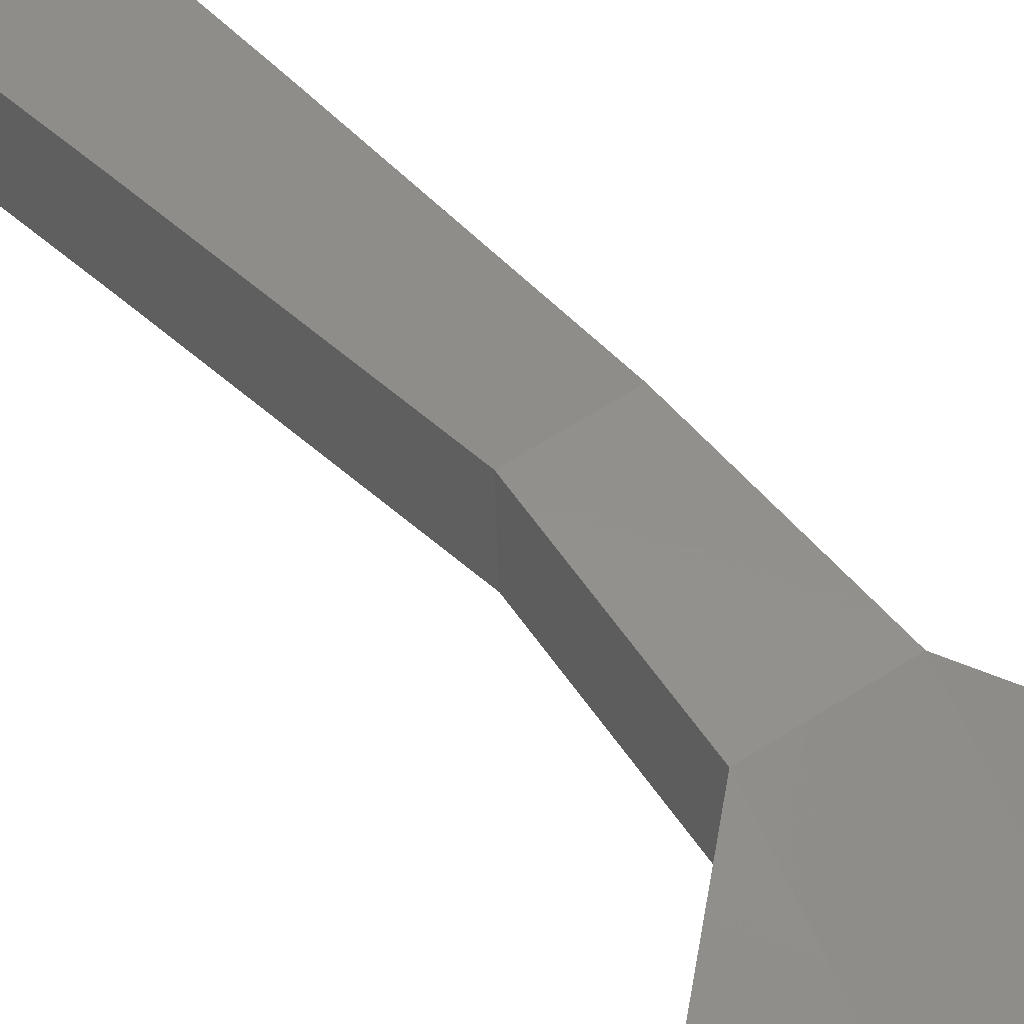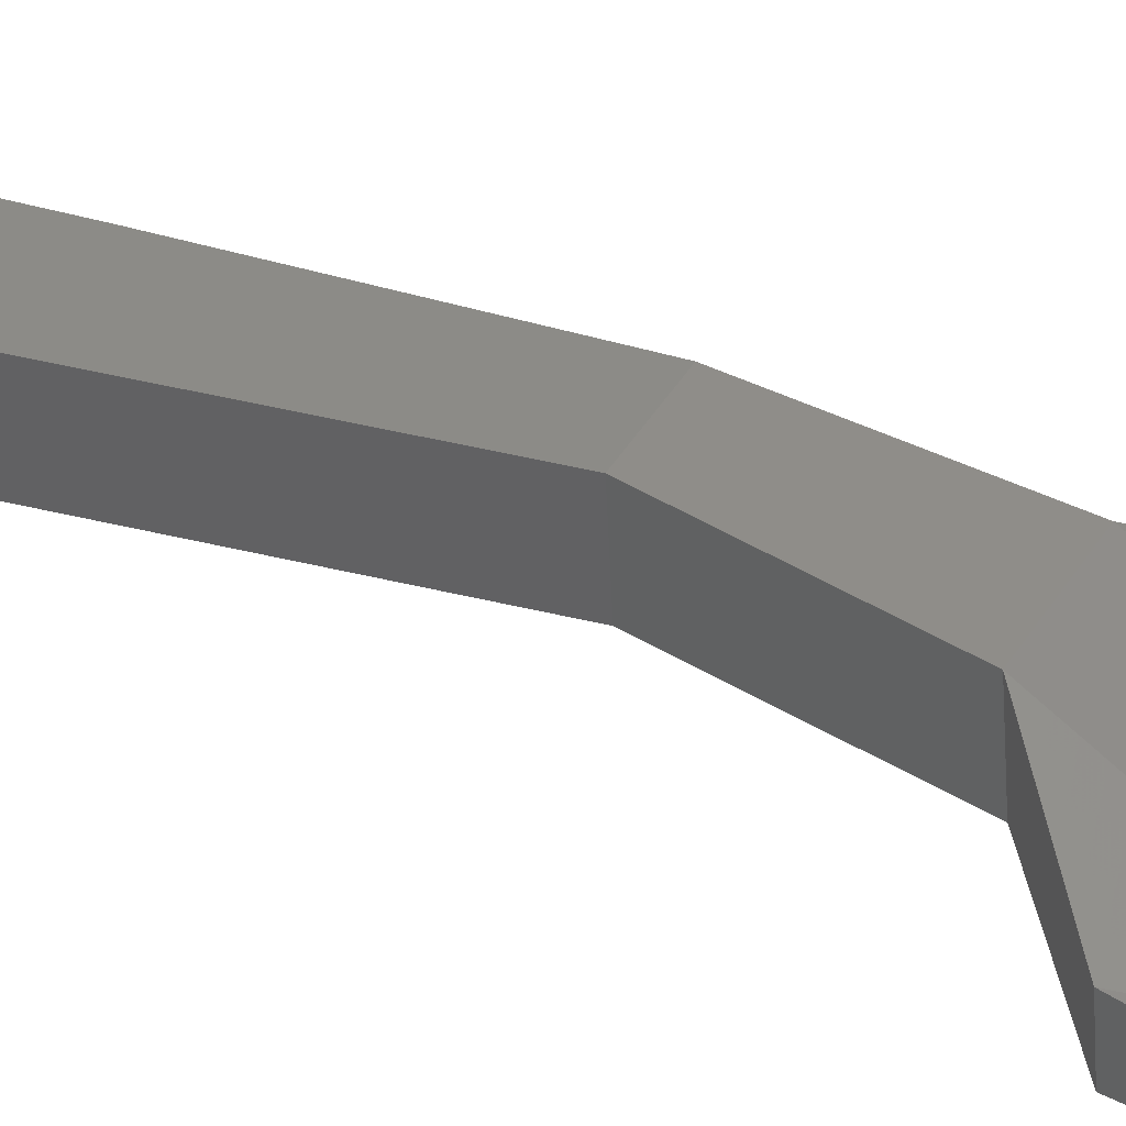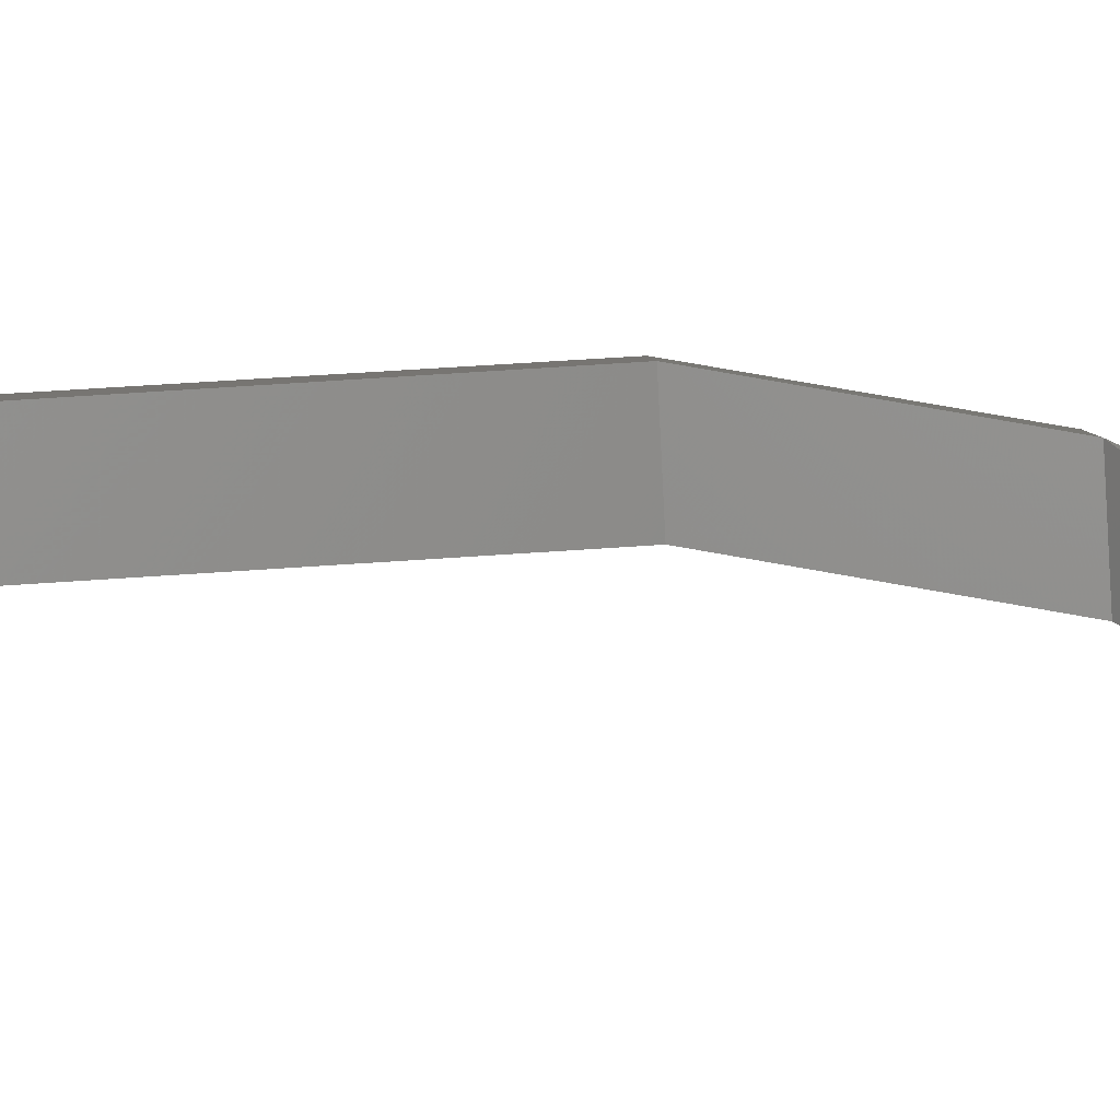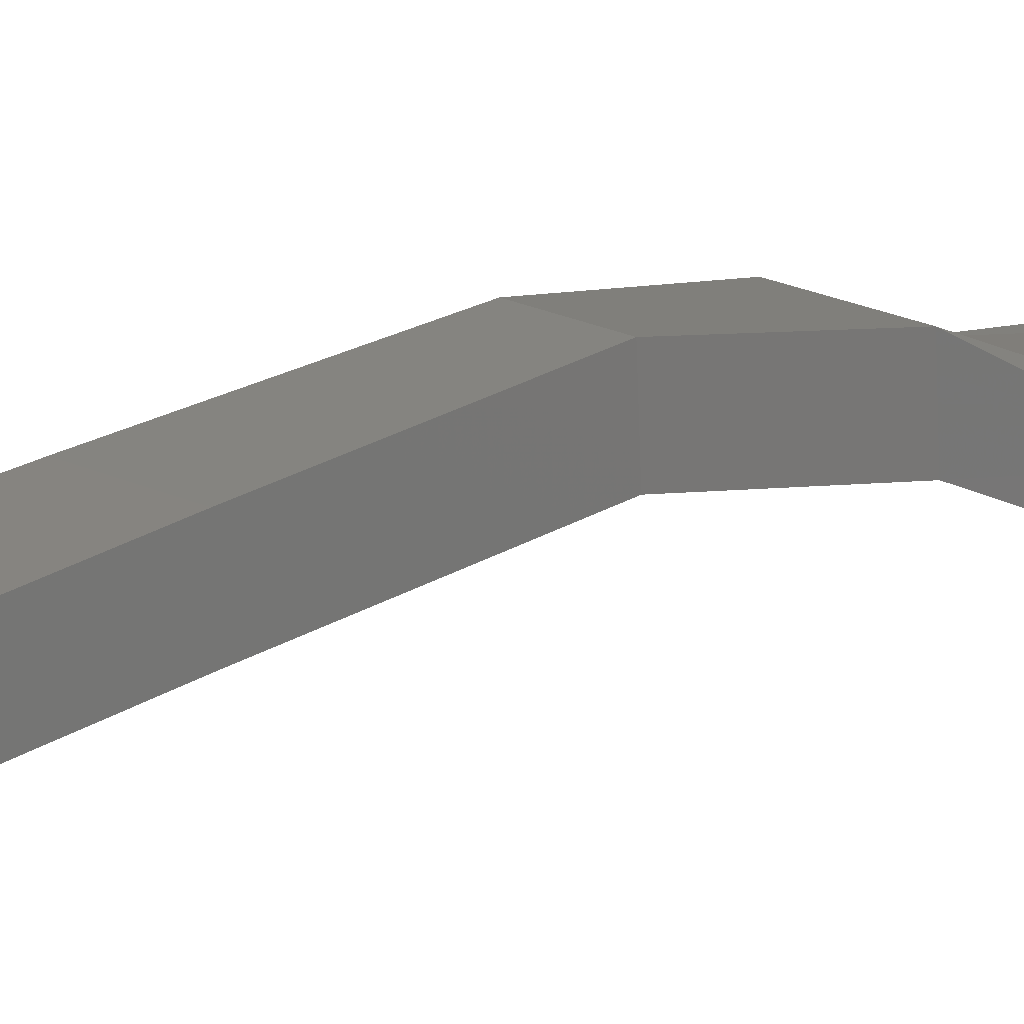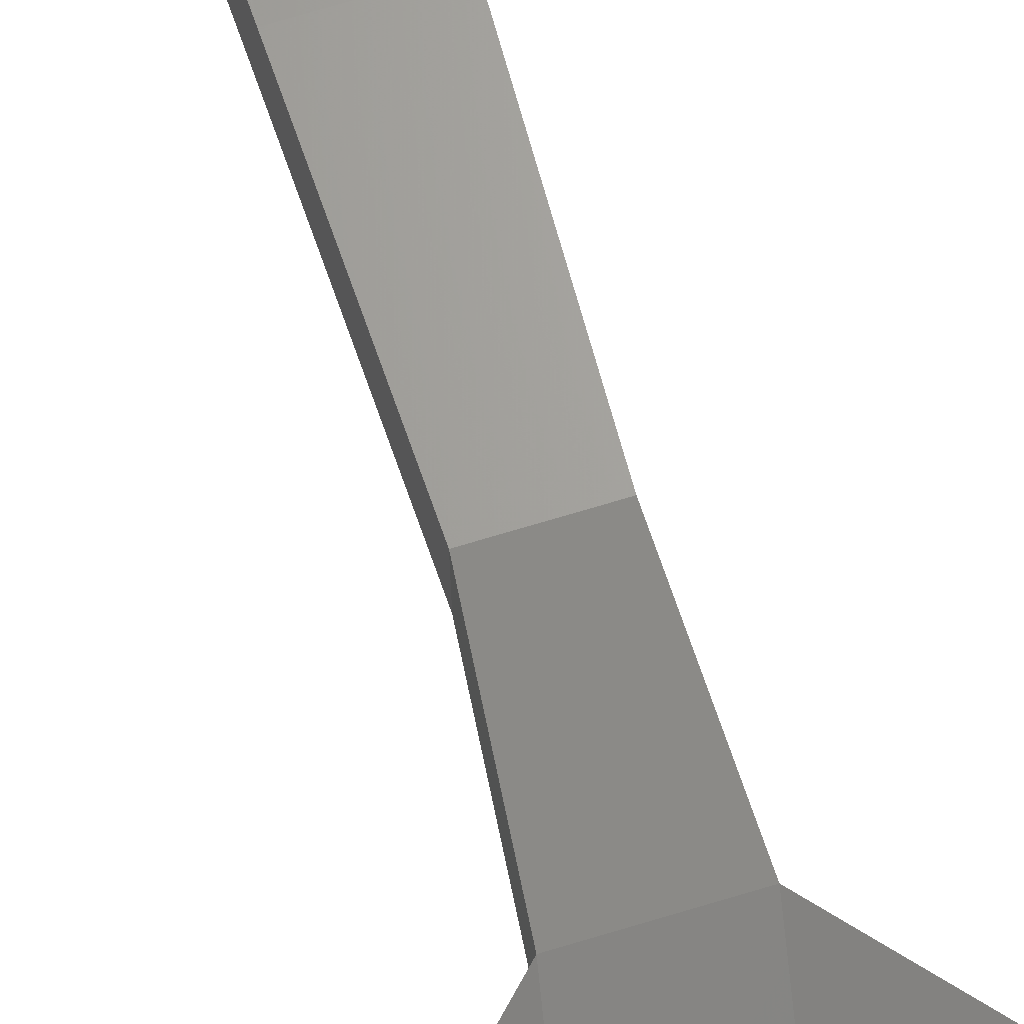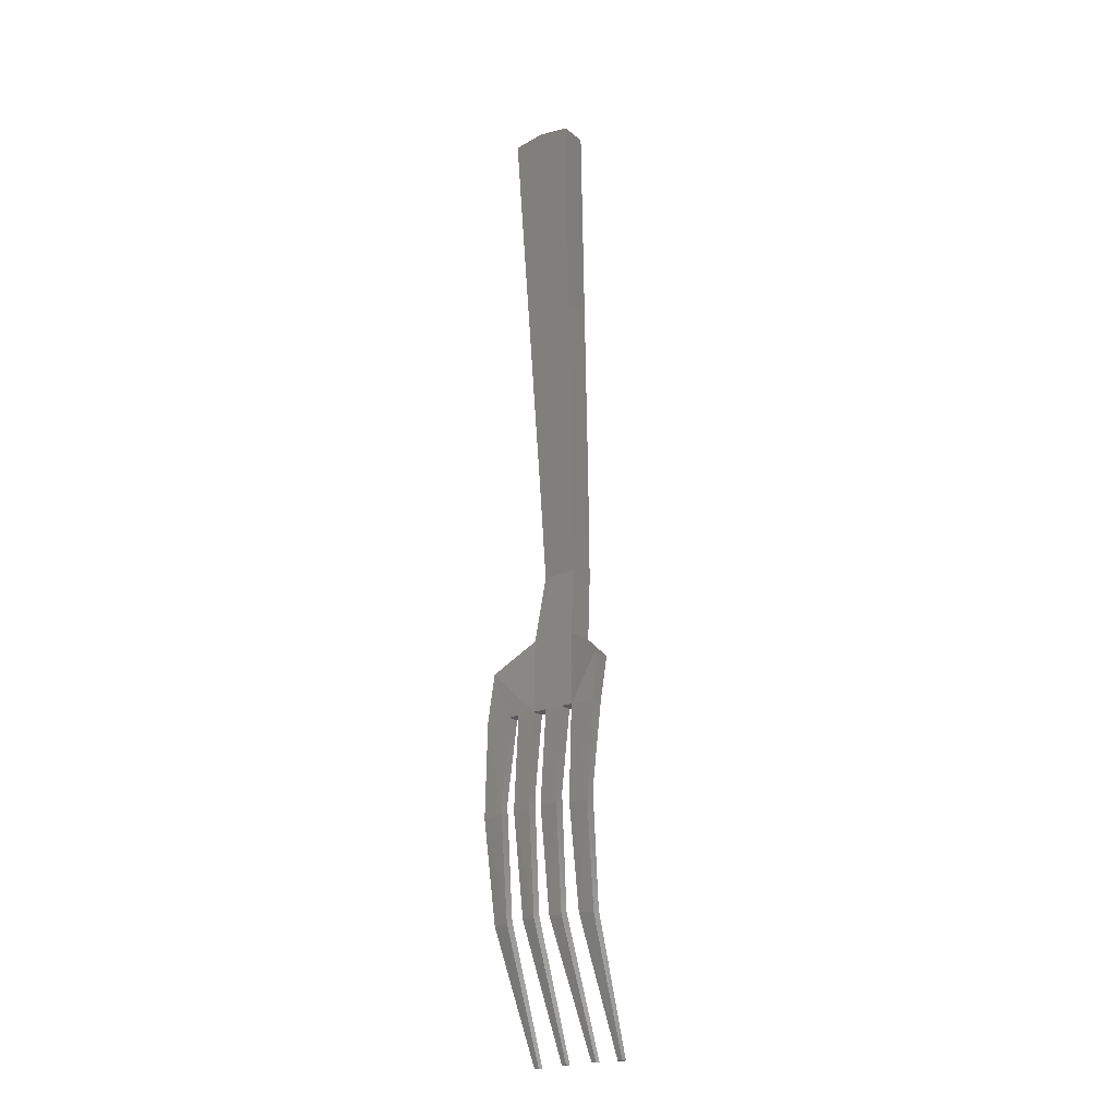
<metadata>
{"format":"stl","ext":"stl","renderer":"f3d","projection":"perspective","resolution":1024,"background":"white","views":[{"elev":45.6,"azim":141.1,"up":"+Y"},{"elev":35.9,"azim":115.2,"up":"+Y"},{"elev":2.4,"azim":87.8,"up":"+Y"},{"elev":18.0,"azim":44.9,"up":"+Y"},{"elev":69.6,"azim":163.0,"up":"+Y"},{"elev":-22.8,"azim":35.1,"up":"+Z"}]}
</metadata>
<code>
# stl→obj: 86 verts, 168 faces
v 0.129 0.6449 -4.575
v 0.173 0.6449 -4.575
v 0.1983 0.1098 -3.438
v 0.07921 0.1027 -3.433
v 0.129 0.7005 -4.572
v 0.2228 0.001687 -2.51
v 0.05967 0.0009929 -2.503
v 0.173 0.7005 -4.572
v 0.2286 0.06652 -1.631
v 0.06553 0.06652 -1.631
v 0.336 0.06652 -1.631
v 0.1983 0.2687 -0.8847
v 0.2286 0.1918 -1.625
v -0.1981 0.2687 -0.8847
v -0.06532 0.06652 -1.631
v 0.1446 0.379 -0.2405
v 0.5441 0.126 -1.174
v 0.5441 0.3096 -1.165
v 0.1983 0.5348 -0.8715
v -0.163 0.379 -0.2405
v -0.5438 0.126 -1.174
v -0.5604 0.06026 -1.64
v -0.3358 0.06652 -1.631
v -0.2284 0.06652 -1.631
v -0.539 0.003812 -2.53
v -0.3563 0.002387 -2.517
v -0.3358 0.1918 -1.625
v -0.2284 0.1918 -1.625
v -0.05947 0.08629 -2.4
v -0.2226 0.08663 -2.405
v -0.06532 0.1918 -1.625
v -0.5438 0.3096 -1.165
v 0.06553 0.1918 -1.625
v -0.1981 0.5348 -0.8715
v -0.5604 0.1855 -1.633
v -0.3563 0.08694 -2.412
v -0.539 0.08765 -2.424
v -0.163 0.645 -0.2277
v 0.1446 0.645 -0.2277
v 0.336 0.1918 -1.625
v 0.5607 0.1855 -1.633
v 0.3556 0.08694 -2.412
v 0.5392 0.08765 -2.424
v 0.05967 0.08629 -2.4
v 0.2228 0.08663 -2.405
v -0.05947 0.0009929 -2.503
v -0.2226 0.001687 -2.51
v 0.5607 0.06026 -1.64
v 0.5392 0.003813 -2.53
v 0.5089 0.2057 -3.416
v 0.5089 0.1315 -3.453
v 0.4454 0.686 -4.581
v 0.4454 0.6303 -4.585
v 0.3556 0.002388 -2.517
v -0.1981 0.1098 -3.438
v -0.1727 0.6449 -4.575
v -0.1288 0.6449 -4.575
v -0.079 0.1027 -3.433
v 0.3712 0.1171 -3.443
v 0.4005 0.6303 -4.585
v -0.4452 0.6303 -4.585
v -0.4003 0.6303 -4.585
v -0.371 0.1171 -3.443
v -0.5087 0.1315 -3.453
v -0.4452 0.686 -4.581
v -0.4003 0.686 -4.581
v 0.1739 0.3221 0.7203
v 0.2833 0.06774 4.344
v -0.01747 0.0657 4.386
v -0.3007 0.06774 4.344
v -0.1933 0.3221 0.7203
v -0.079 0.179 -3.396
v -0.1288 0.7005 -4.572
v -0.1727 0.7005 -4.572
v -0.1981 0.1857 -3.401
v -0.371 0.1923 -3.406
v -0.5087 0.2057 -3.416
v -0.1933 0.5882 0.7335
v -0.3007 0.3338 4.356
v -0.01747 0.3317 4.399
v 0.2833 0.3338 4.356
v 0.1739 0.5882 0.7335
v 0.4005 0.686 -4.581
v 0.3712 0.1923 -3.406
v 0.1983 0.1857 -3.401
v 0.07921 0.179 -3.396
f 1 2 3
f 4 1 3
f 2 1 5
f 4 3 6
f 7 4 6
f 2 5 8
f 7 6 9
f 10 7 9
f 9 11 12
f 10 9 12
f 11 9 13
f 10 12 14
f 15 10 14
f 12 16 14
f 12 17 18
f 12 18 19
f 16 20 14
f 15 14 21
f 21 22 23
f 24 15 21
f 24 21 23
f 22 25 26
f 22 26 23
f 24 23 27
f 24 27 28
f 29 30 28
f 31 29 28
f 32 31 28
f 27 32 28
f 10 15 31
f 10 31 33
f 34 33 31
f 32 34 31
f 27 35 32
f 27 36 35
f 36 37 35
f 34 38 39
f 34 39 19
f 19 18 40
f 19 40 13
f 19 13 33
f 34 19 33
f 18 41 40
f 11 13 40
f 41 42 40
f 41 43 42
f 13 44 33
f 13 45 44
f 21 14 34
f 21 34 32
f 24 46 15
f 24 47 46
f 17 41 18
f 17 48 41
f 48 43 41
f 48 49 43
f 49 50 43
f 49 51 50
f 51 52 50
f 51 53 52
f 11 48 17
f 11 17 12
f 11 54 48
f 54 49 48
f 55 56 57
f 55 57 58
f 47 55 58
f 47 58 46
f 59 60 53
f 59 53 51
f 59 51 49
f 54 59 49
f 61 62 63
f 64 61 63
f 62 61 65
f 25 64 63
f 25 63 26
f 62 65 66
f 67 68 69
f 67 69 70
f 67 70 71
f 67 71 20
f 16 67 20
f 15 46 29
f 15 29 31
f 46 58 72
f 46 72 29
f 58 57 73
f 58 73 72
f 57 56 74
f 57 74 73
f 73 74 75
f 72 73 75
f 72 75 30
f 29 72 30
f 56 55 75
f 56 75 74
f 55 47 30
f 55 30 75
f 47 24 28
f 47 28 30
f 23 26 36
f 23 36 27
f 26 63 76
f 26 76 36
f 63 62 66
f 63 66 76
f 61 64 77
f 61 77 65
f 64 25 37
f 64 37 77
f 25 22 35
f 25 35 37
f 22 21 32
f 22 32 35
f 14 20 38
f 14 38 34
f 20 71 78
f 20 78 38
f 71 70 79
f 71 79 78
f 70 69 80
f 70 80 79
f 69 68 81
f 69 81 80
f 68 67 82
f 68 82 81
f 67 16 39
f 67 39 82
f 16 12 19
f 16 19 39
f 53 60 83
f 53 83 52
f 52 83 84
f 50 52 84
f 43 50 84
f 43 84 42
f 60 59 84
f 60 84 83
f 59 54 42
f 59 42 84
f 54 11 40
f 54 40 42
f 9 6 45
f 9 45 13
f 6 3 85
f 6 85 45
f 3 2 8
f 3 8 85
f 1 4 86
f 1 86 5
f 4 7 44
f 4 44 86
f 7 10 33
f 7 33 44
f 85 8 5
f 85 5 86
f 45 85 86
f 45 86 44
f 76 66 65
f 76 65 77
f 76 77 37
f 36 76 37
f 80 81 82
f 79 80 82
f 78 79 82
f 38 78 82
f 38 82 39

</code>
